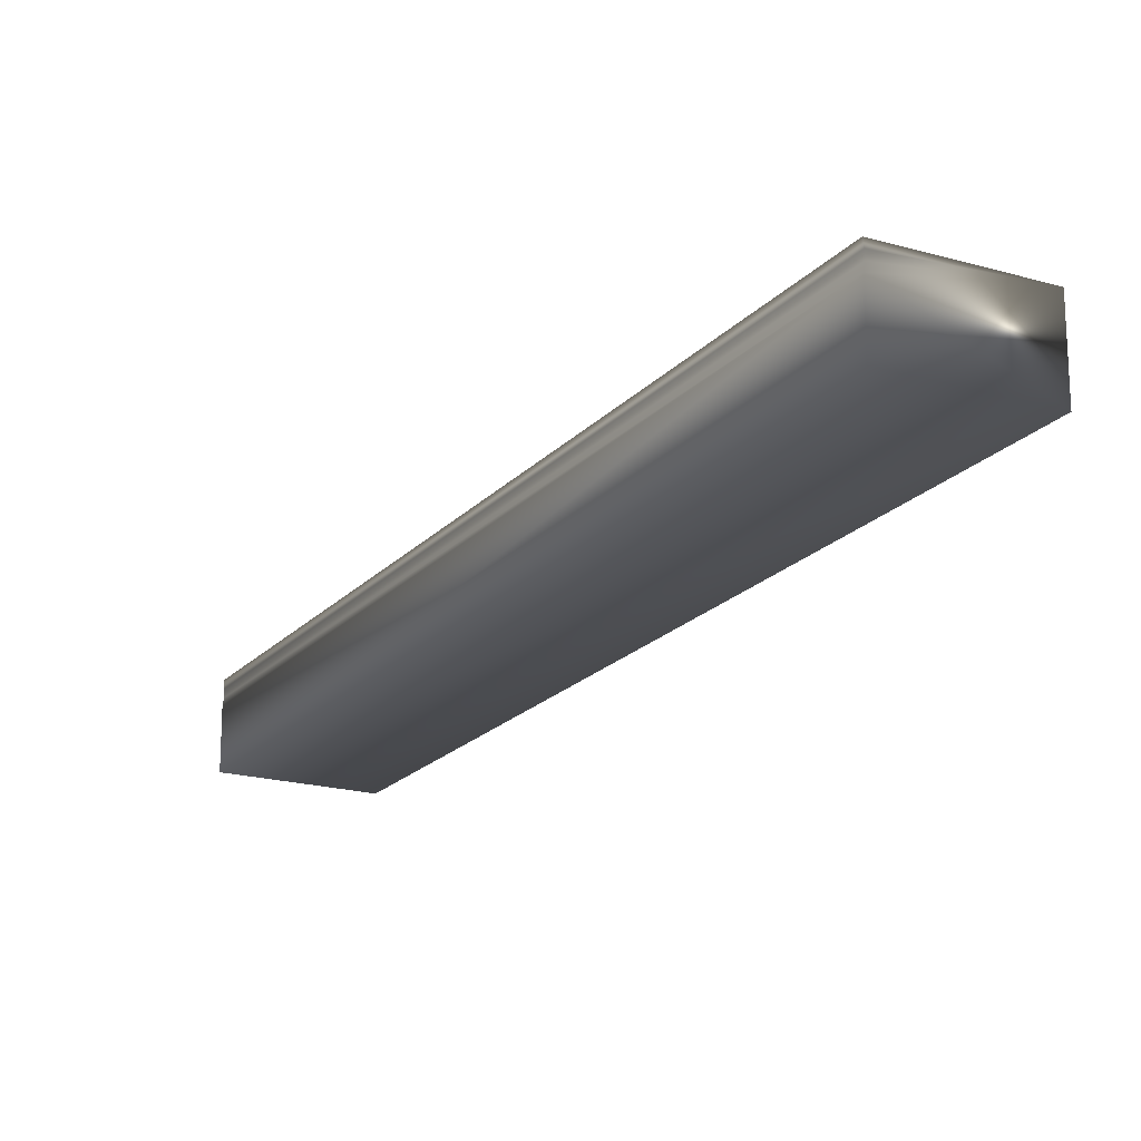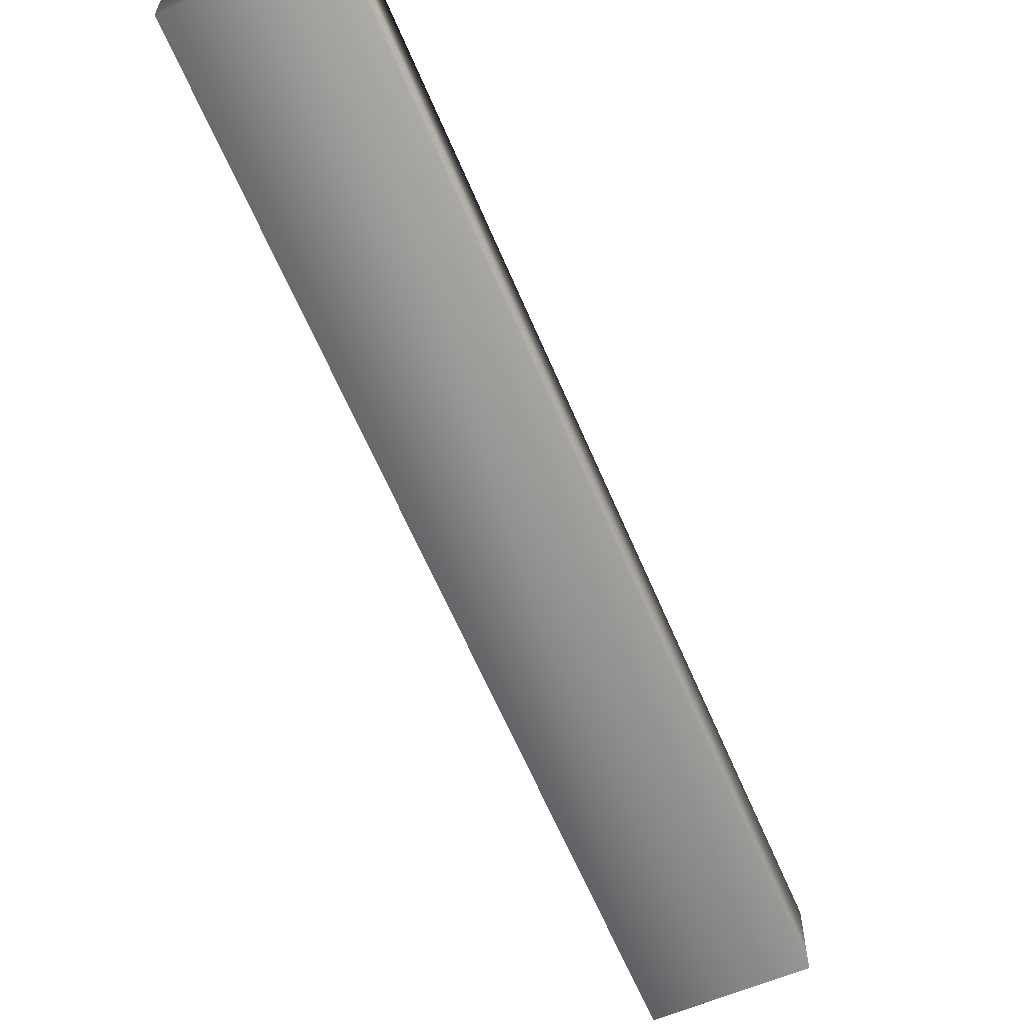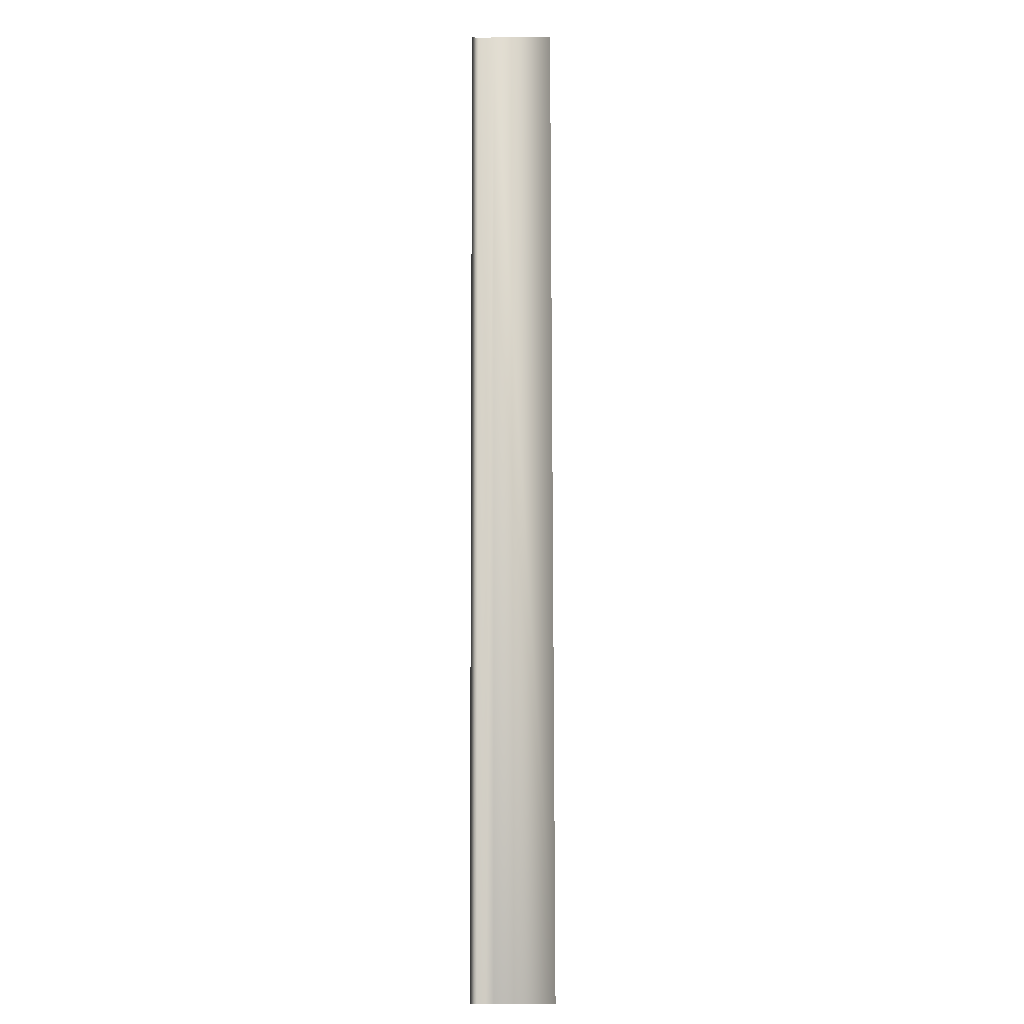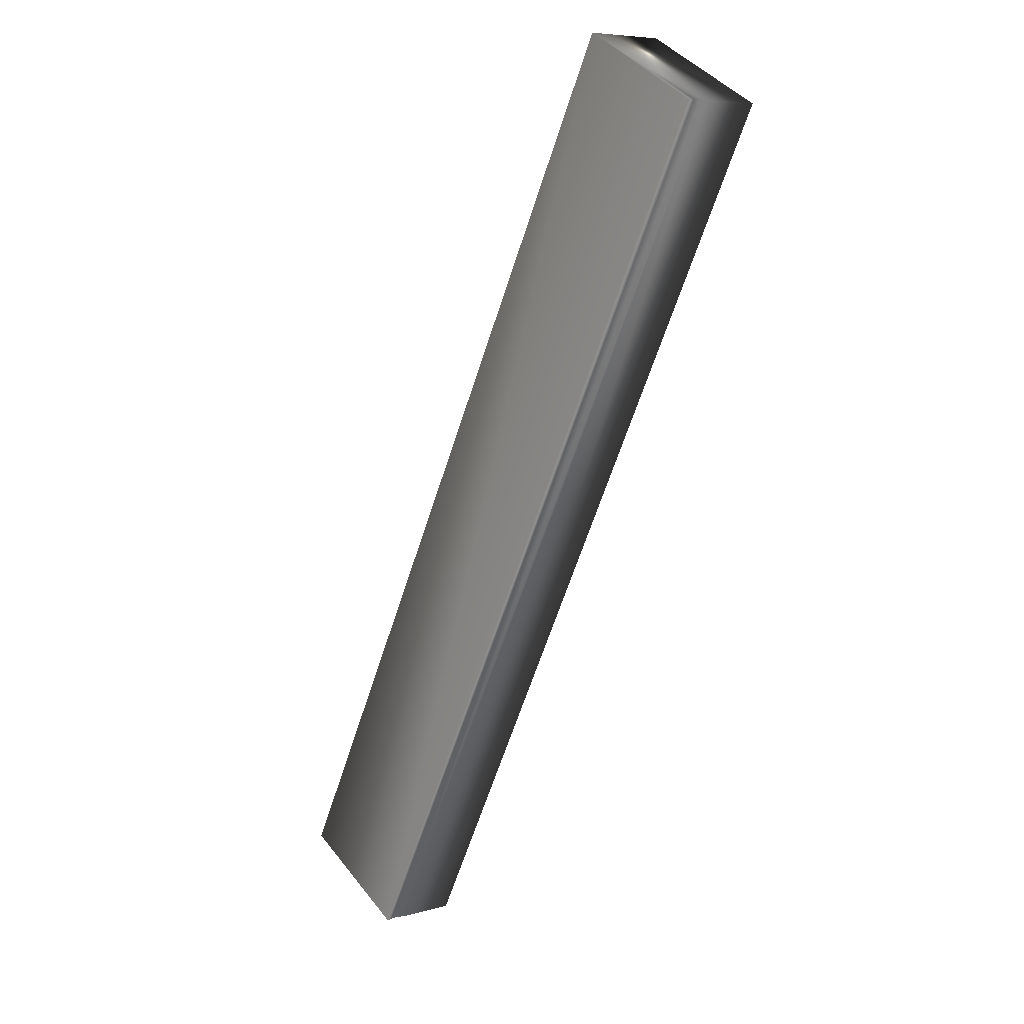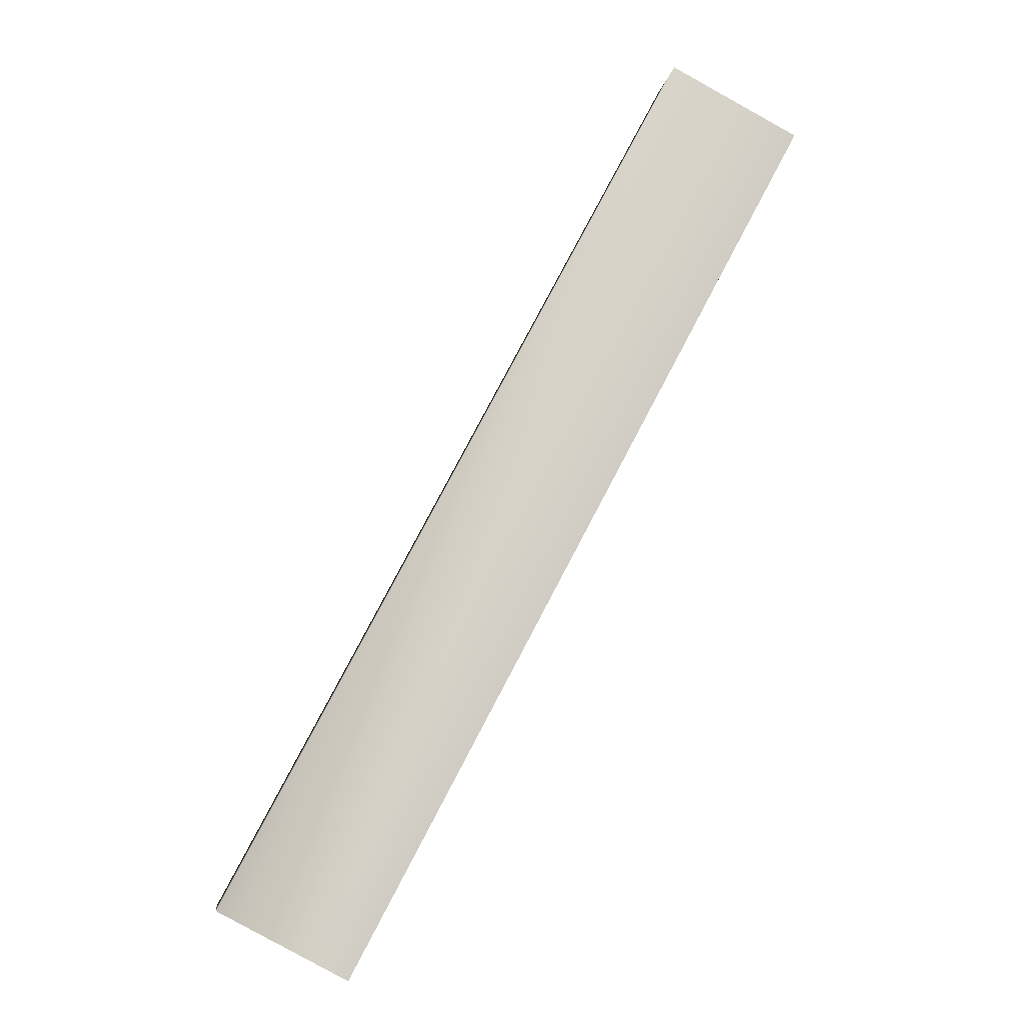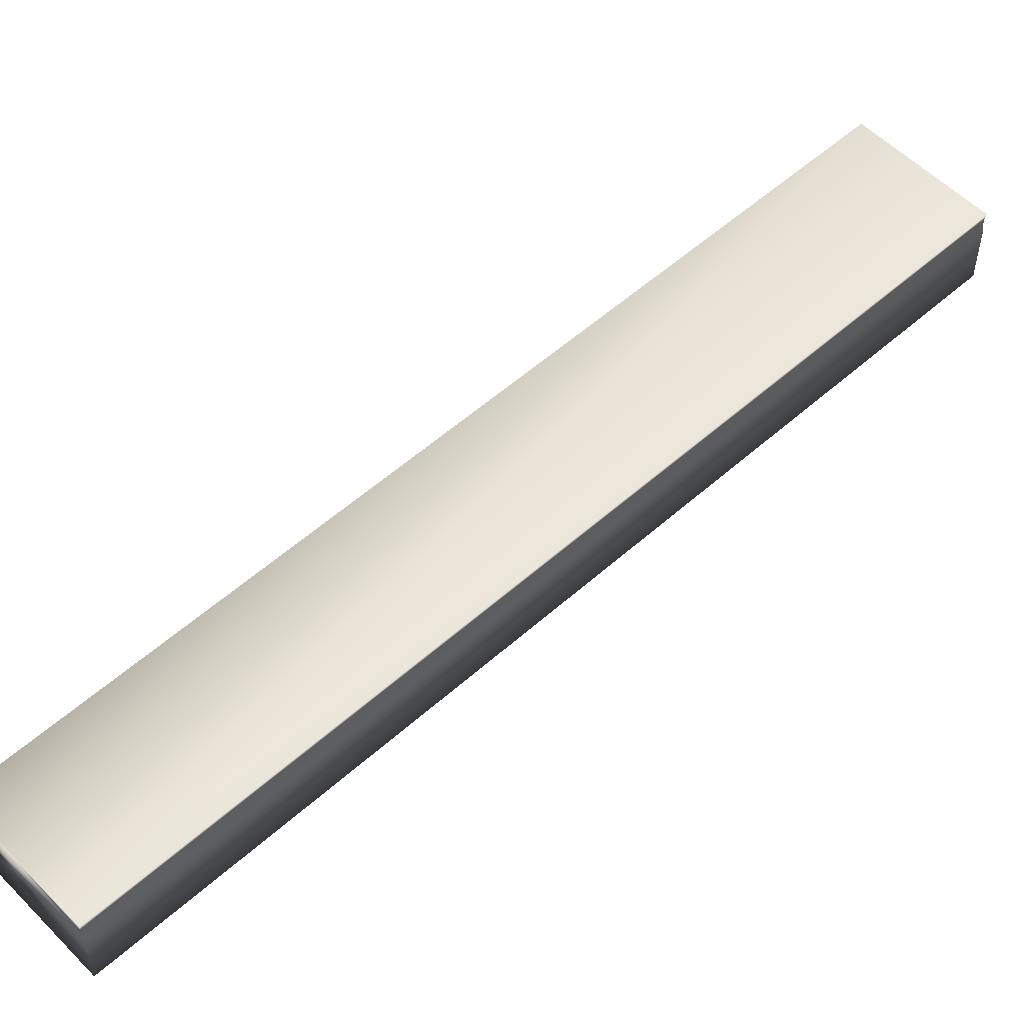
<metadata>
{"format":"obj","ext":"obj","renderer":"f3d","projection":"perspective","resolution":1024,"background":"white","views":[{"elev":-19.5,"azim":-56.4,"up":"+Y"},{"elev":-62.8,"azim":-5.1,"up":"+Y"},{"elev":-39.7,"azim":-89.8,"up":"+Z"},{"elev":7.0,"azim":-129.6,"up":"+Z"},{"elev":-7.0,"azim":172.3,"up":"+Z"},{"elev":54.8,"azim":-161.3,"up":"+Y"}]}
</metadata>
<code>
v -61.91 32.75 111.1
v -61.45 32.75 111.3
v -60.25 32.75 108
v -59.79 32.75 108.2
v -60.25 32.67 108
v -61.91 32.67 111.1
v -60.25 32.7 108
v -61.9 32.7 111.1
v -61.9 32.72 111.1
v -60.25 32.72 108
v -60.25 32.46 108
v -59.79 32.46 108.2
v -61.91 32.46 111.1
v -61.45 32.46 111.3
f 1 2 3
f 3 2 4
f 5 6 7
f 7 6 8
f 7 8 9
f 1 3 9
f 9 3 10
f 9 10 7
f 11 5 12
f 12 5 4
f 4 5 7
f 4 7 10
f 10 3 4
f 13 6 11
f 11 6 5
f 2 14 4
f 4 14 12
f 13 14 6
f 6 14 2
f 6 2 8
f 8 2 9
f 9 2 1
f 13 11 14
f 14 11 12

</code>
